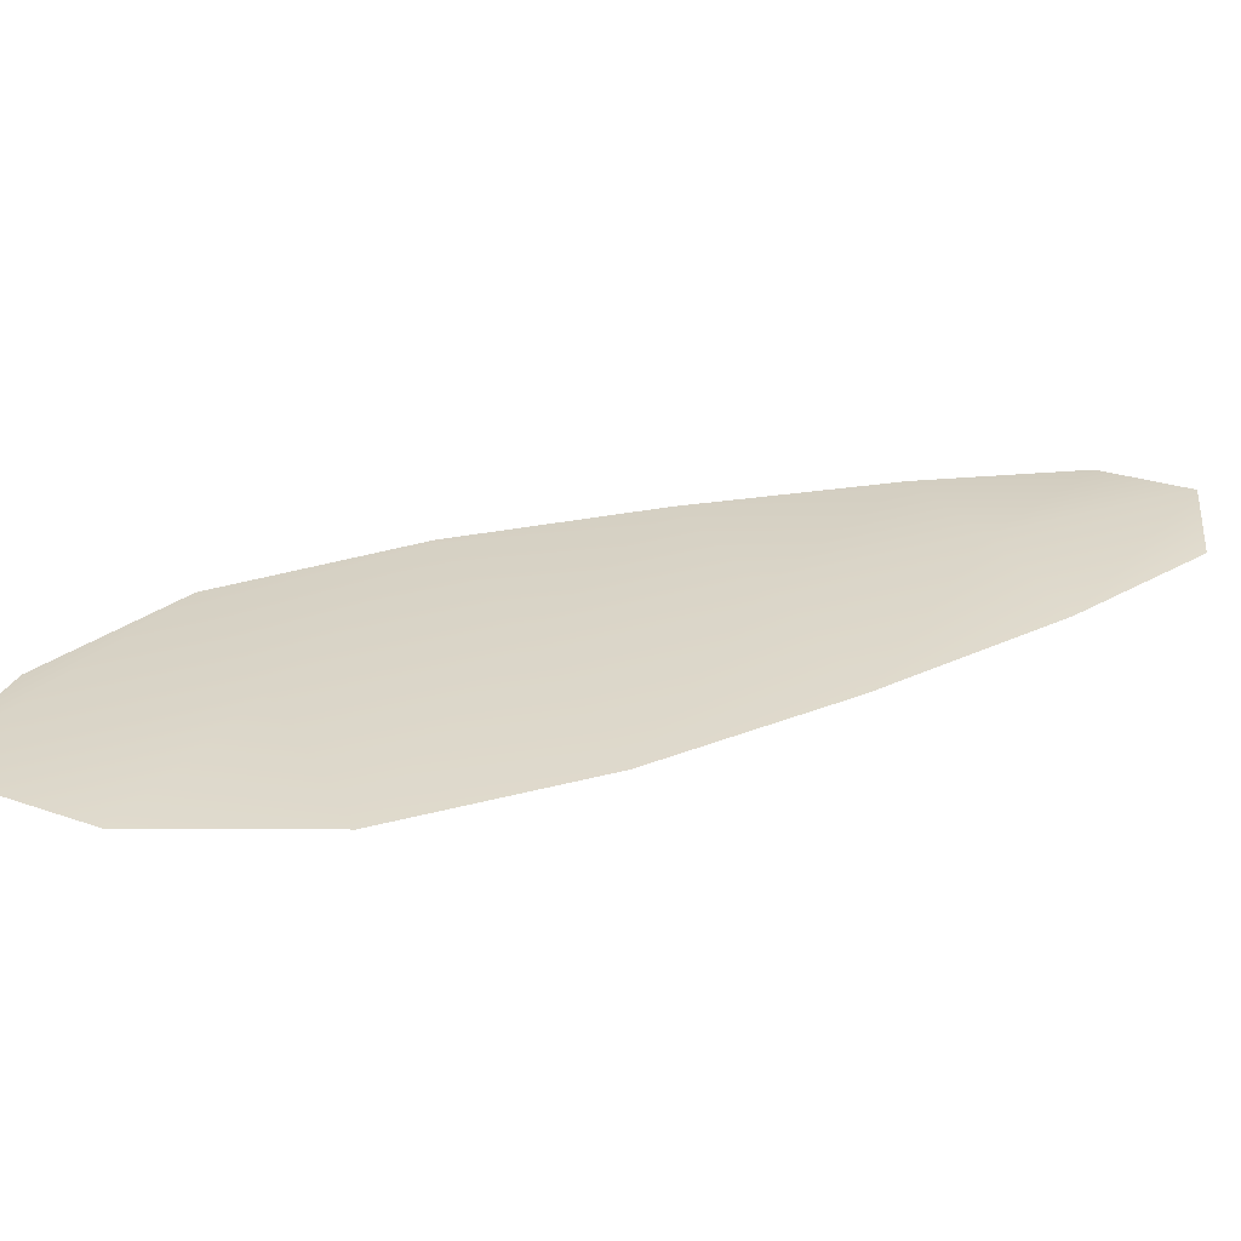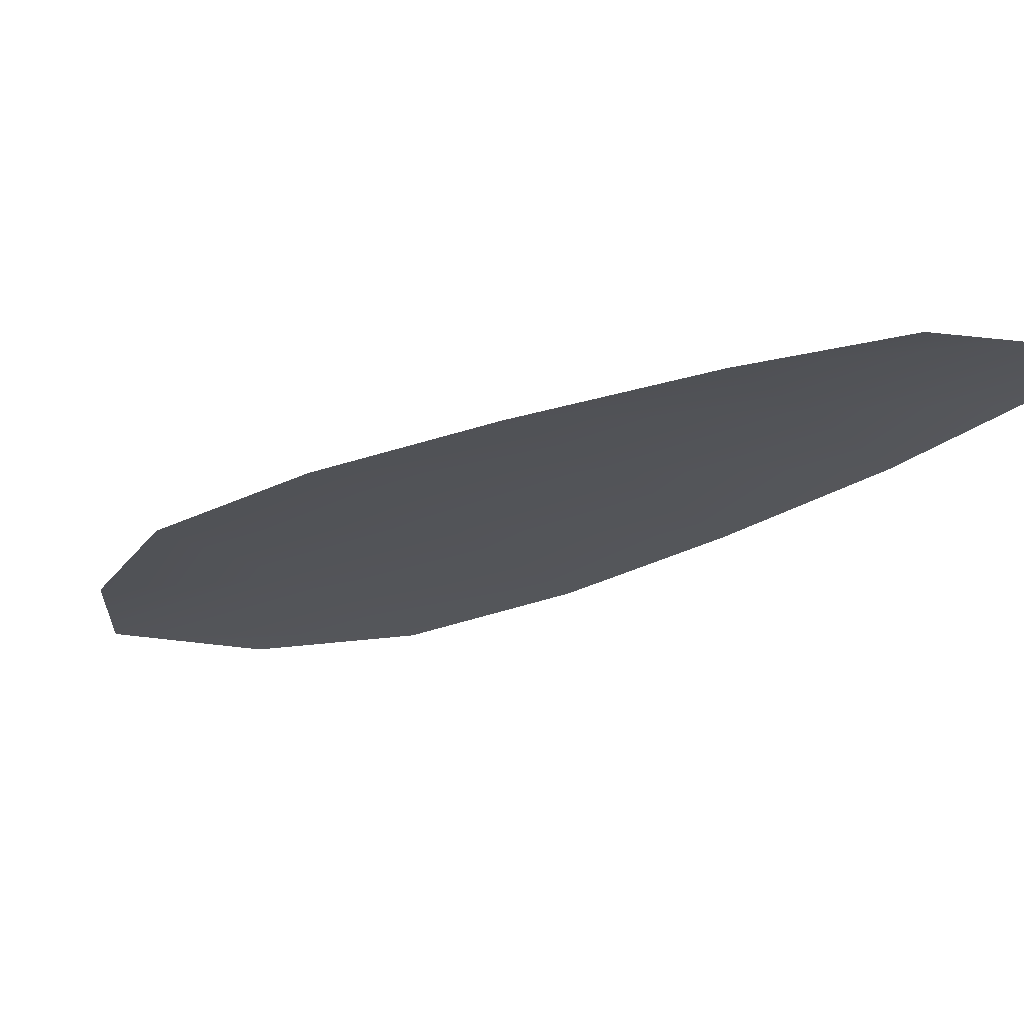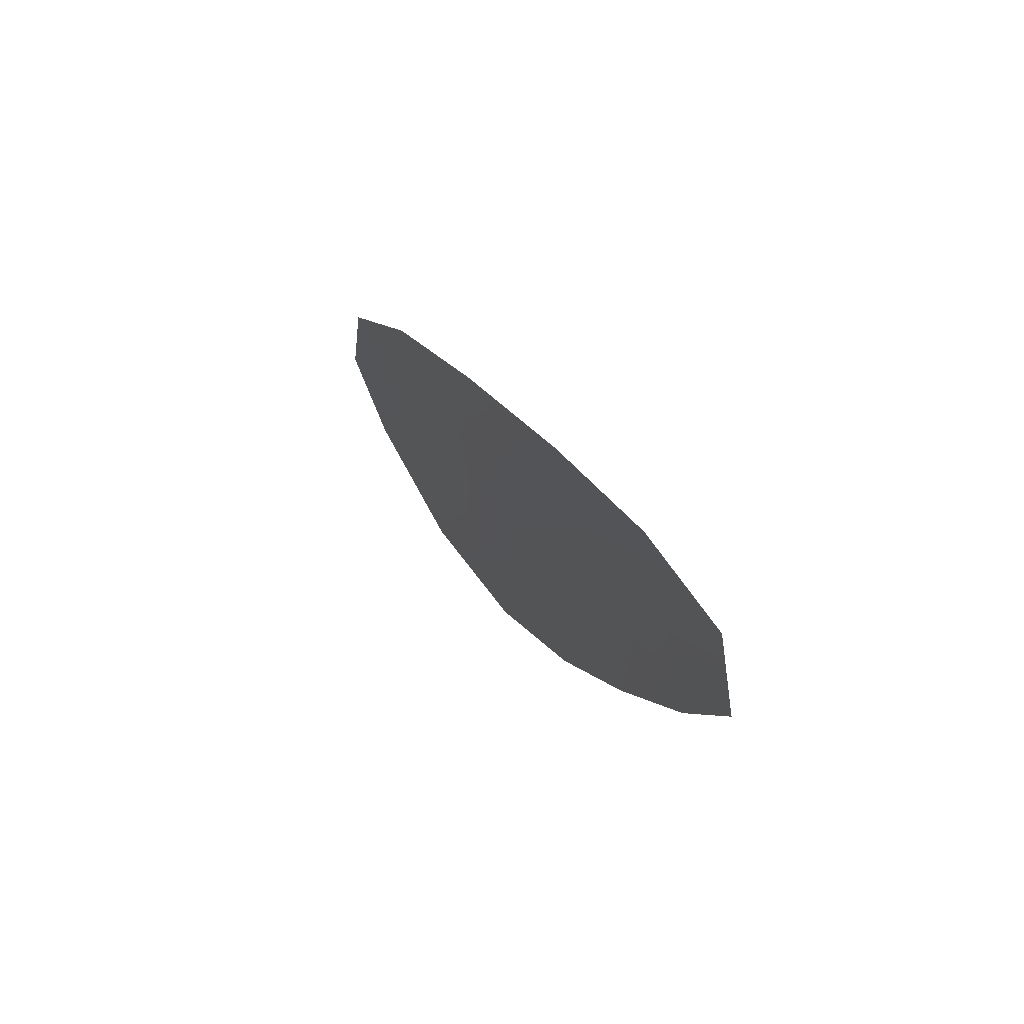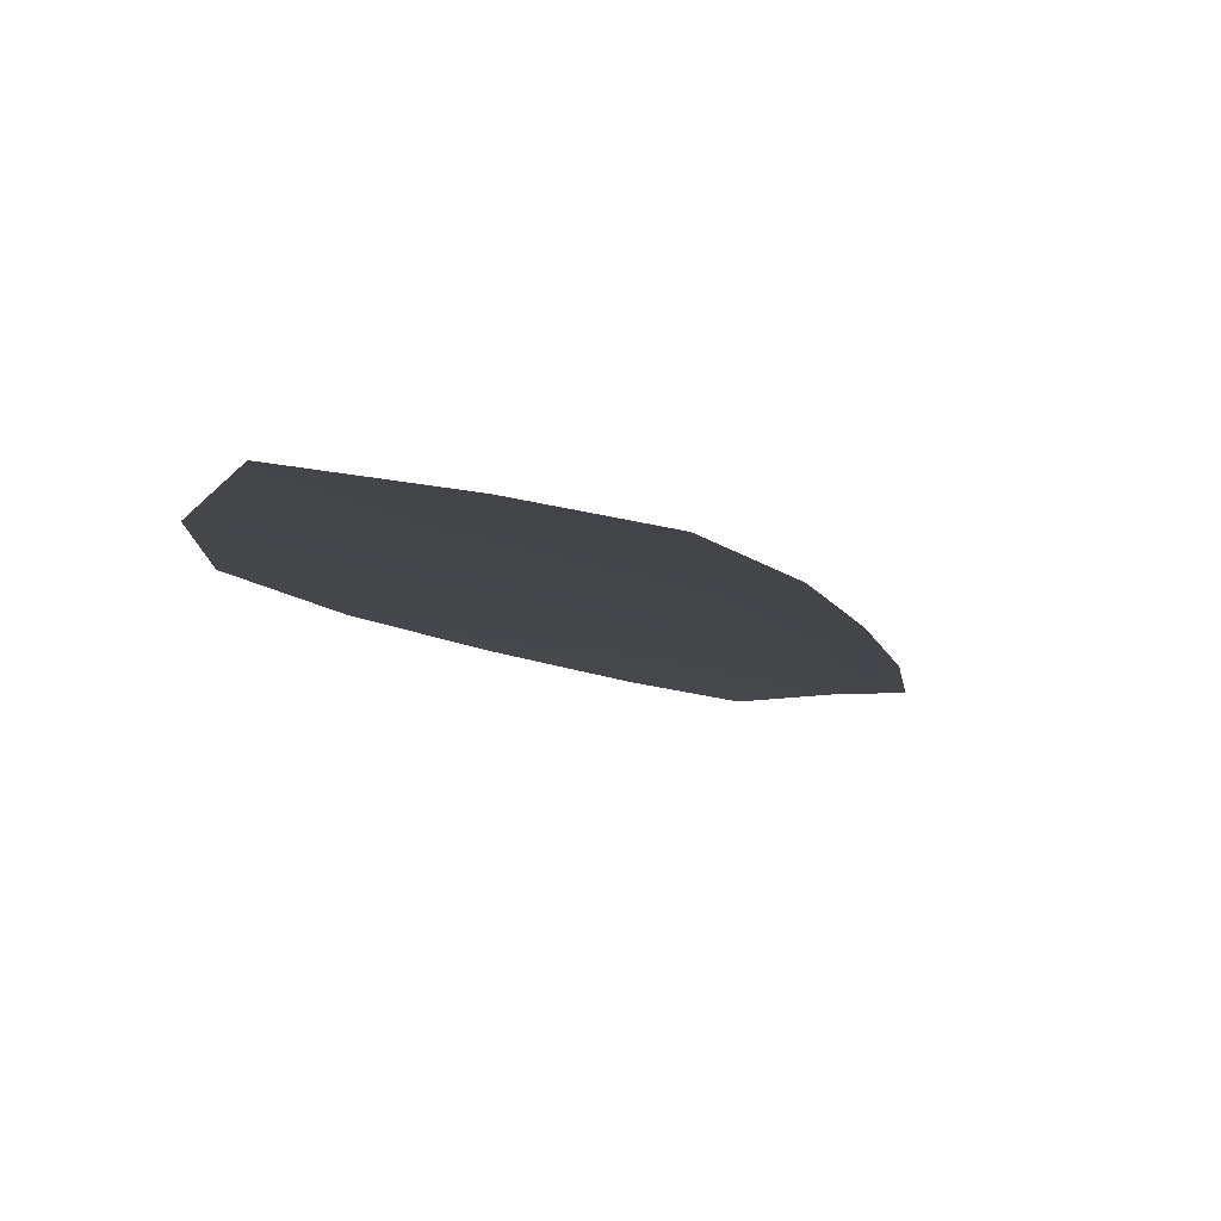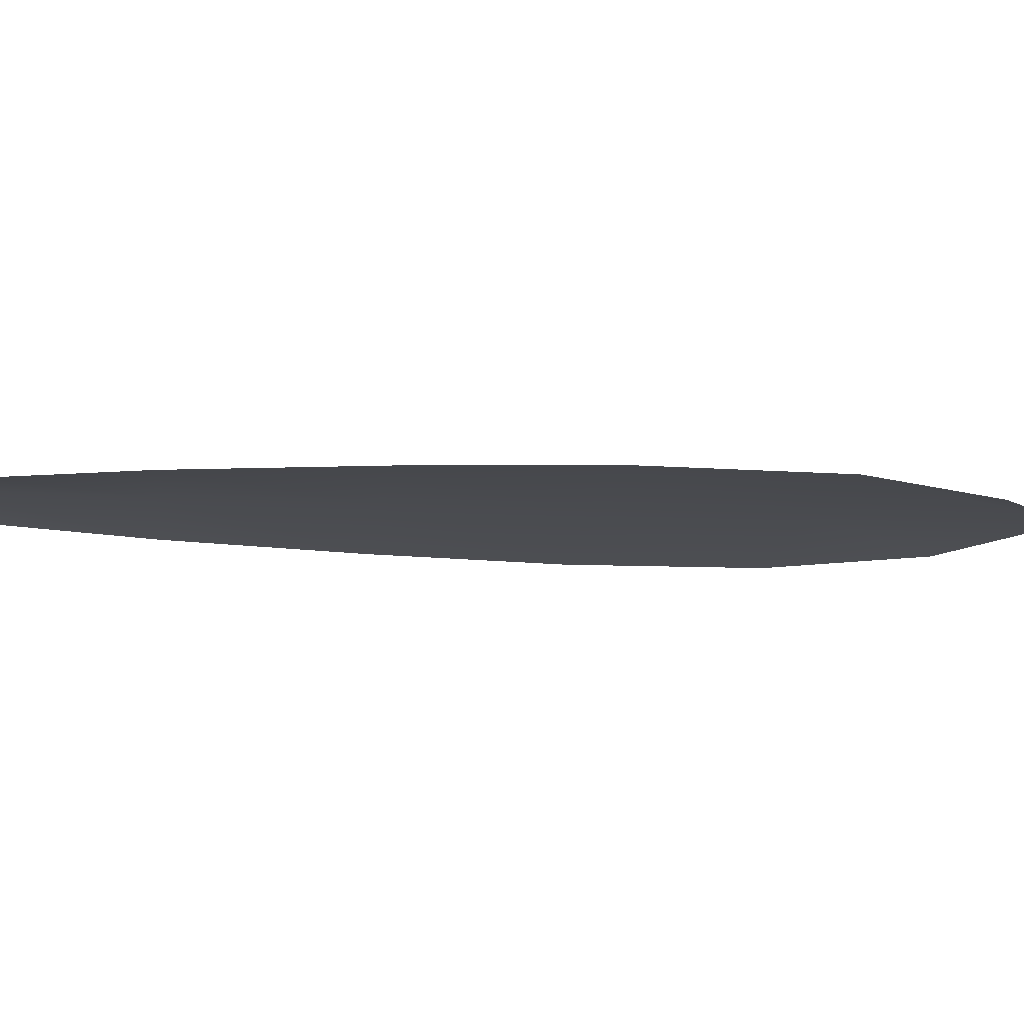
<metadata>
{"format":"obj","ext":"obj","renderer":"f3d","projection":"perspective","resolution":1024,"background":"white","views":[{"elev":29.0,"azim":100.3,"up":"+Z"},{"elev":-23.7,"azim":163.7,"up":"+Z"},{"elev":69.4,"azim":-120.4,"up":"+Y"},{"elev":-9.8,"azim":58.9,"up":"+Z"},{"elev":-13.9,"azim":-62.7,"up":"+Z"}]}
</metadata>
<code>
o feather_flight_secondary_012
v 0.1466 0.119 0.04067
v 0.1416 0.1156 0.04072
v 0.1667 0.09208 0.04079
v 0.1599 0.08735 0.04085
v 0.1431 0.1187 0.04103
v 0.1655 0.08662 0.04118
v 0.1512 0.1153 0.04068
v 0.1566 0.11 0.0407
v 0.1615 0.1044 0.04072
v 0.1656 0.09822 0.04075
v 0.1546 0.09055 0.04085
v 0.1501 0.0965 0.04082
v 0.1466 0.1031 0.04079
v 0.1435 0.11 0.04075
v 0.1473 0.1126 0.04106
v 0.1516 0.1066 0.04108
v 0.1558 0.1005 0.04111
v 0.1601 0.09438 0.04114
f 18 10 3 6
f 11 18 6 4
f 5 1 7 15
f 15 7 8 16
f 16 8 9 17
f 17 9 10 18
f 2 5 15 14
f 14 15 16 13
f 13 16 17 12
f 12 17 18 11

</code>
